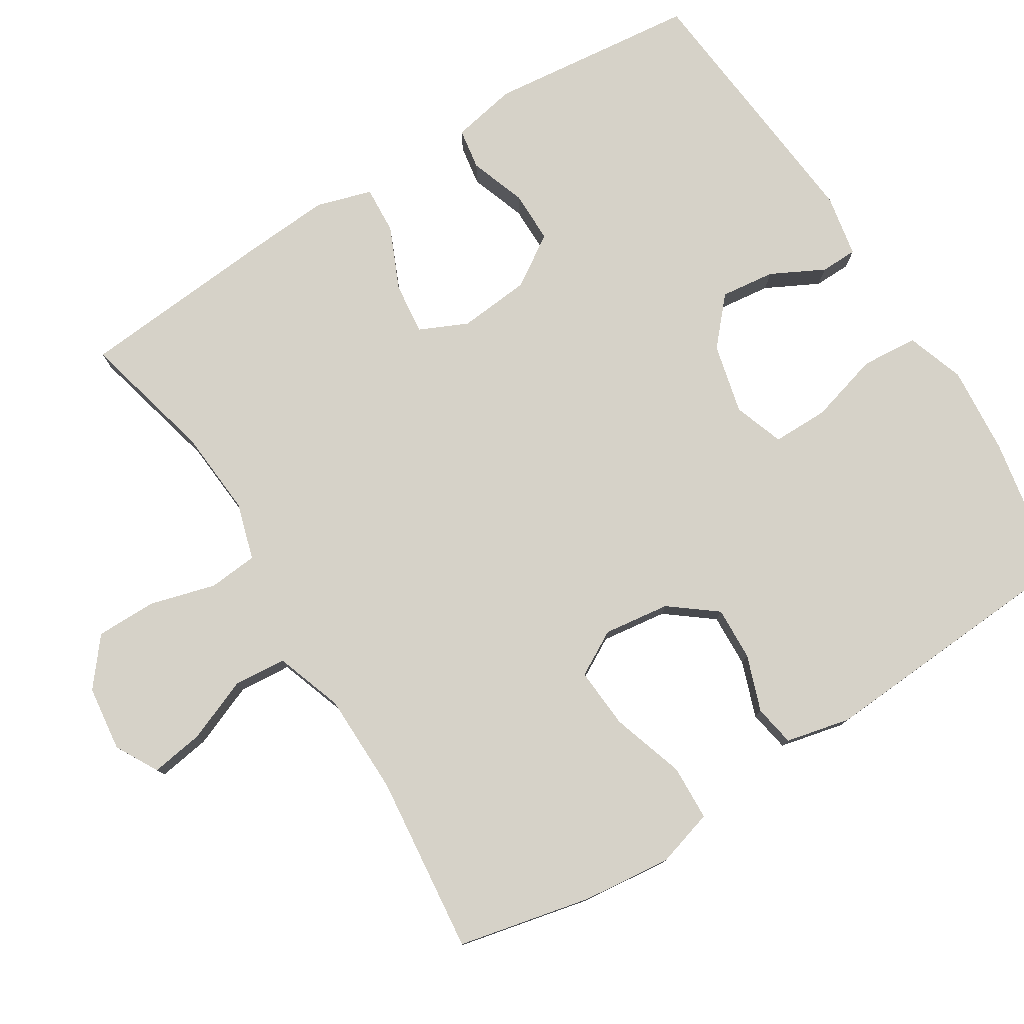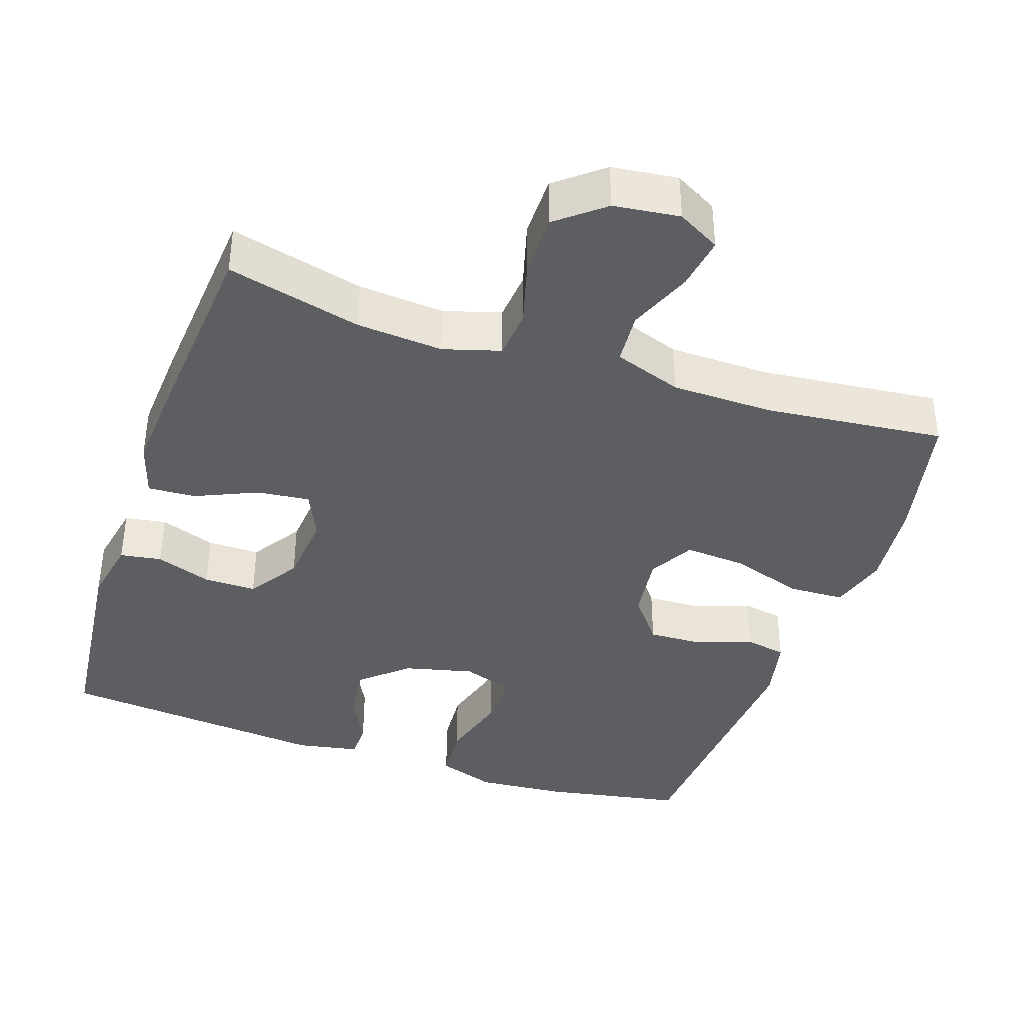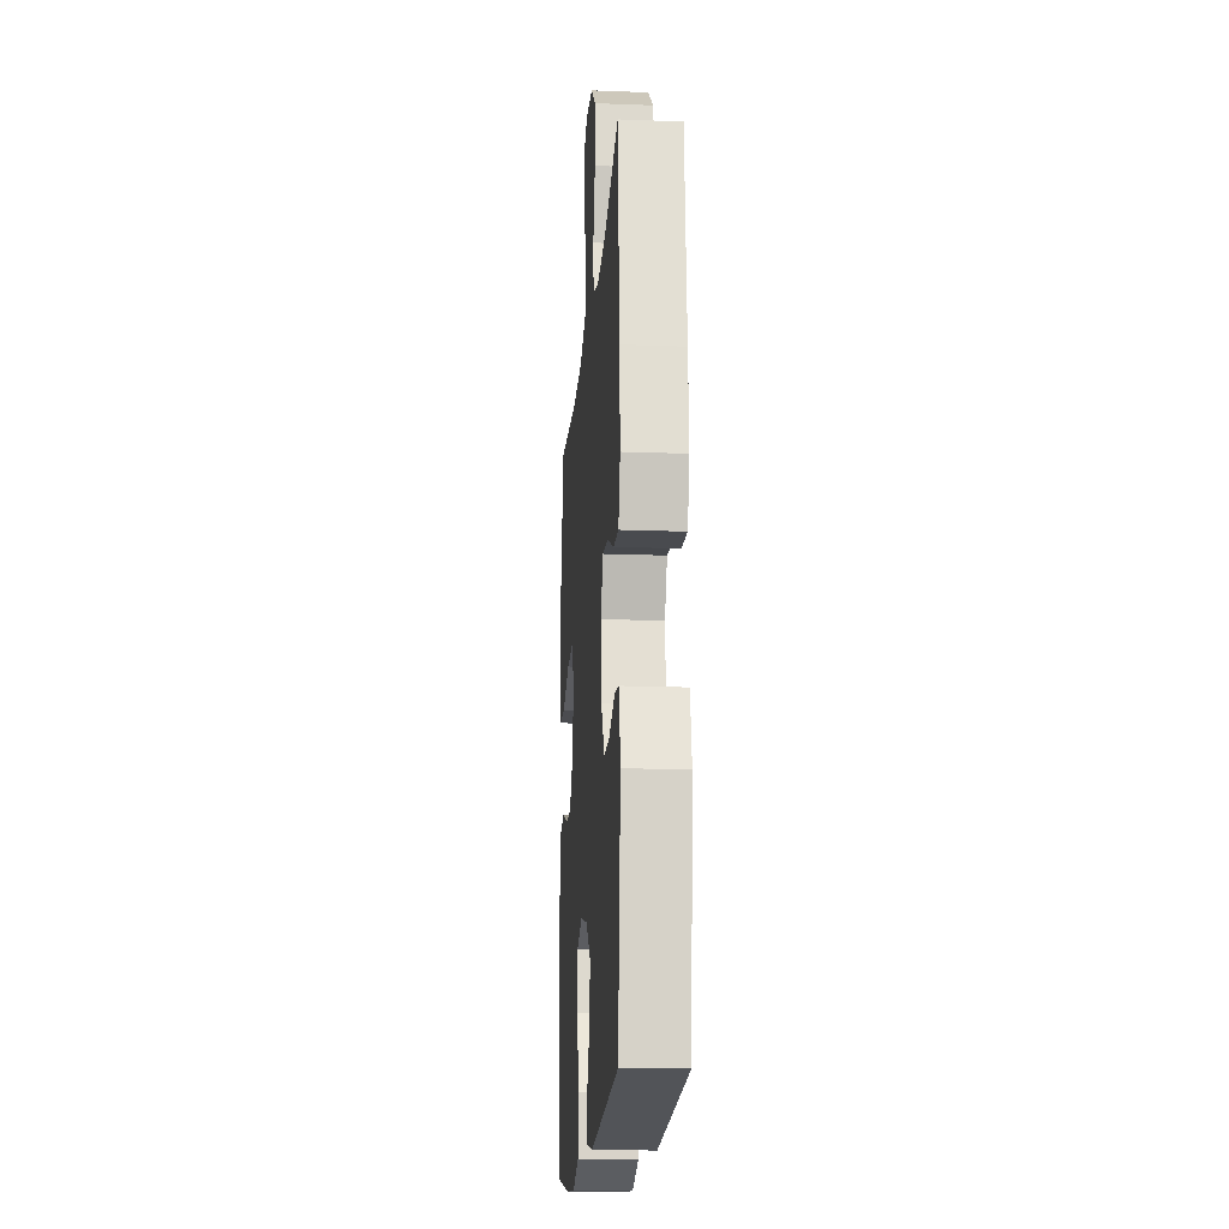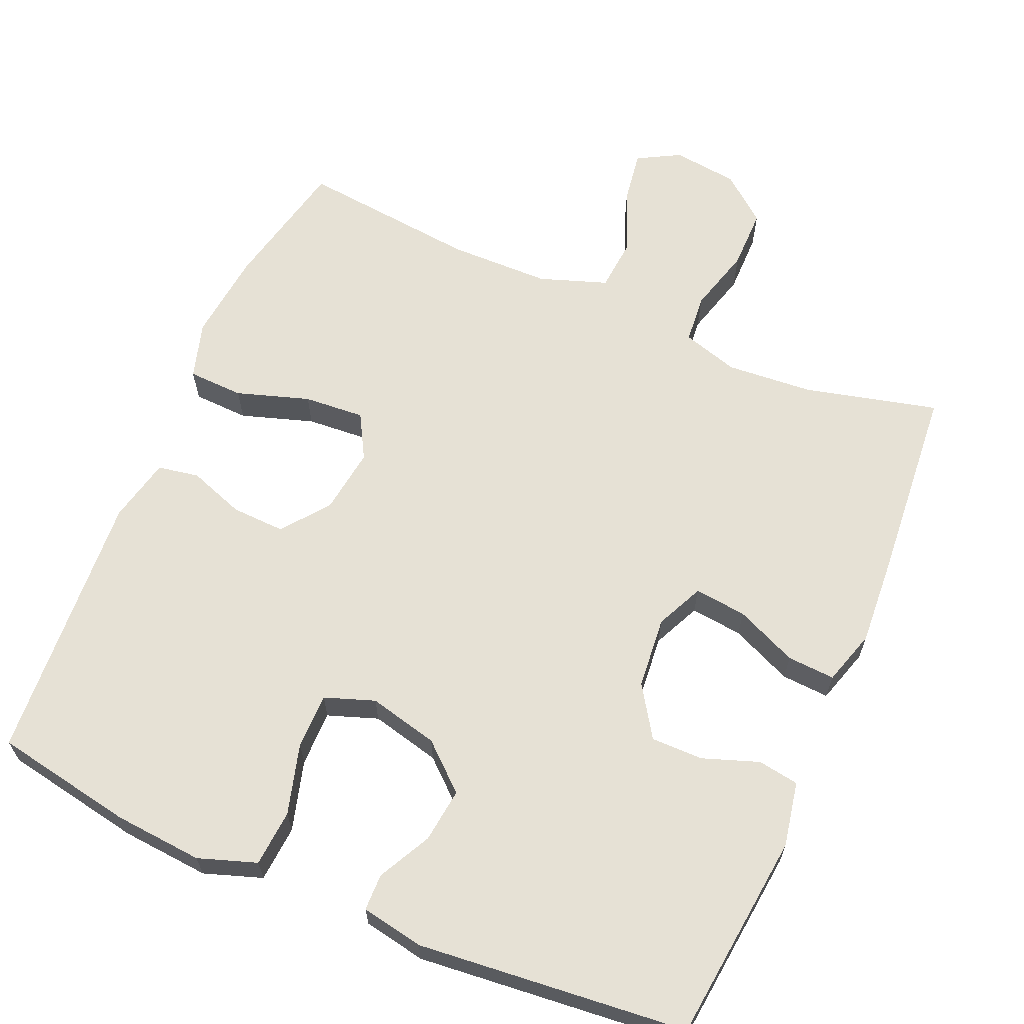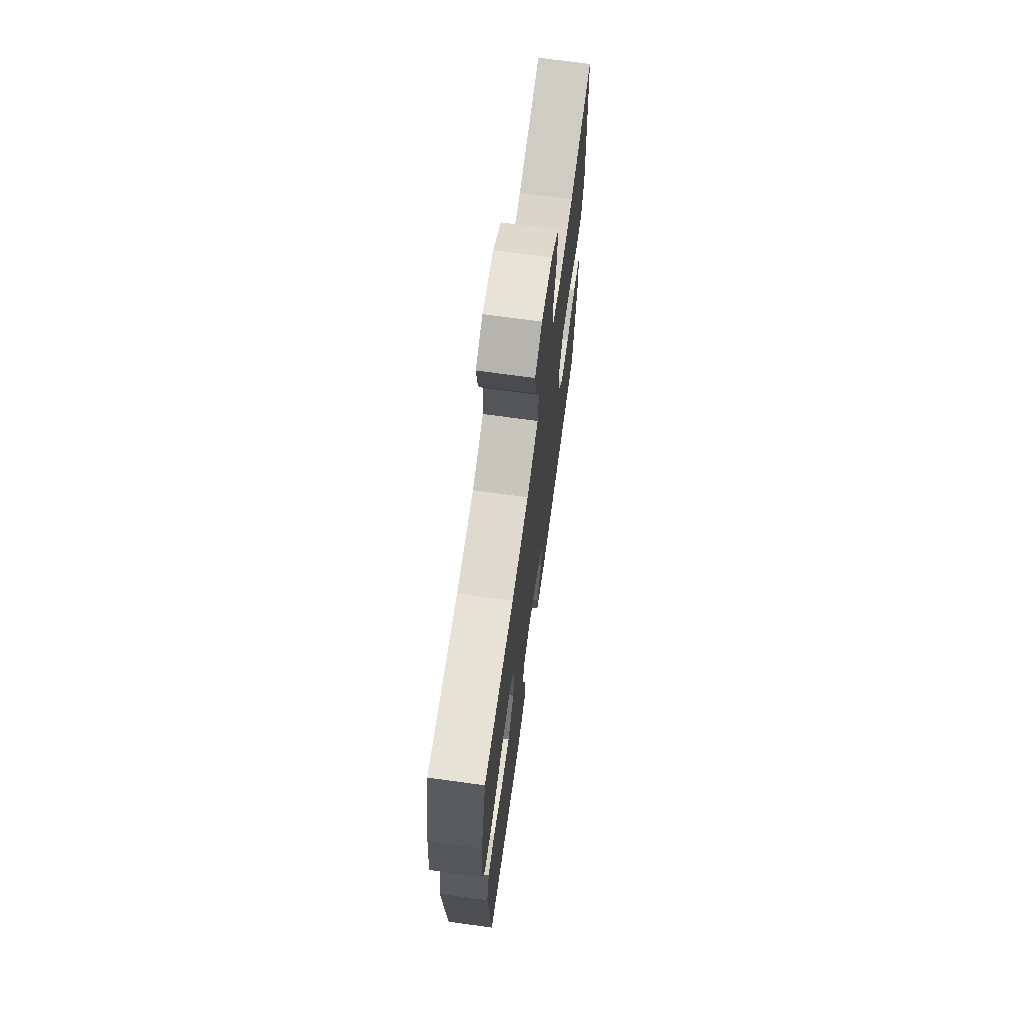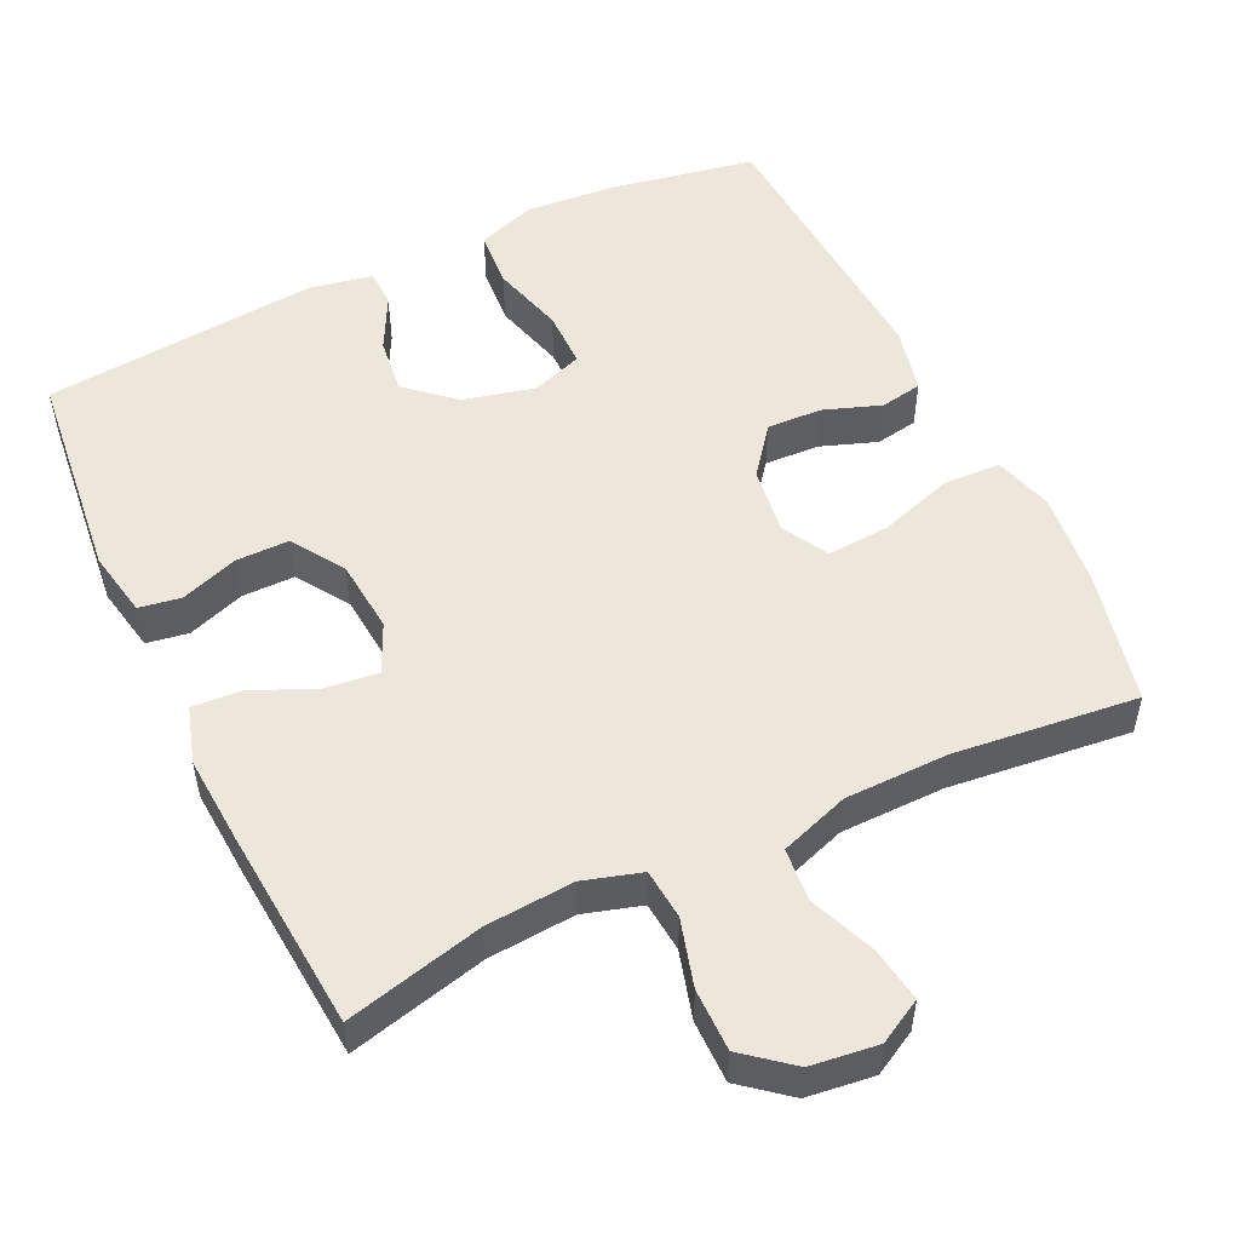
<metadata>
{"format":"obj","ext":"obj","renderer":"f3d","projection":"perspective","resolution":1024,"background":"white","views":[{"elev":78.4,"azim":58.0,"up":"+Y"},{"elev":-39.0,"azim":-18.8,"up":"+Y"},{"elev":-17.5,"azim":-94.3,"up":"+Z"},{"elev":64.1,"azim":-156.7,"up":"+Y"},{"elev":70.1,"azim":97.9,"up":"+Z"},{"elev":52.4,"azim":-25.4,"up":"+Y"}]}
</metadata>
<code>
v 0.5 0.07 0.5
v 0.54 0.07 0.319
v 0.553 0.07 0.197
v 0.53 0.07 0.119
v 0.454 0.07 0.116
v 0.355 0.07 0.148
v 0.272 0.07 0.154
v 0.238 0.07 0.093
v 0.25 0.07 0.003
v 0.299 0.07 -0.06
v 0.372 0.07 -0.057
v 0.448 0.07 -0.03
v 0.504 0.07 -0.04
v 0.524 0.07 -0.128
v 0.5 0.07 -0.5
v 0.31 0.07 -0.535
v 0.189 0.07 -0.545
v 0.11 0.07 -0.518
v 0.104 0.07 -0.441
v 0.131 0.07 -0.345
v 0.131 0.07 -0.269
v 0.063 0.07 -0.245
v -0.032 0.07 -0.268
v -0.094 0.07 -0.323
v -0.085 0.07 -0.397
v -0.048 0.07 -0.469
v -0.049 0.07 -0.519
v -0.134 0.07 -0.535
v -0.5 0.07 -0.5
v -0.531 0.07 -0.215
v -0.514 0.07 -0.127
v -0.458 0.07 -0.118
v -0.382 0.07 -0.145
v -0.311 0.07 -0.145
v -0.266 0.07 -0.076
v -0.257 0.07 0.022
v -0.287 0.07 0.087
v -0.358 0.07 0.079
v -0.442 0.07 0.042
v -0.507 0.07 0.038
v -0.53 0.07 0.113
v -0.522 0.07 0.233
v -0.5 0.07 0.5
v -0.318 0.07 0.455
v -0.201 0.07 0.446
v -0.124 0.07 0.469
v -0.118 0.07 0.536
v -0.143 0.07 0.625
v -0.143 0.07 0.708
v -0.08 0.07 0.759
v 0.009 0.07 0.77
v 0.067 0.07 0.738
v 0.056 0.07 0.666
v 0.021 0.07 0.579
v 0.027 0.07 0.508
v 0.119 0.07 0.476
v 0.257 0.07 0.474
v 0.5 0 0.5
v 0.54 0 0.319
v 0.553 0 0.197
v 0.53 0 0.119
v 0.454 0 0.116
v 0.355 0 0.148
v 0.272 0 0.154
v 0.238 0 0.093
v 0.25 0 0.003
v 0.299 0 -0.06
v 0.372 0 -0.057
v 0.448 0 -0.03
v 0.504 0 -0.04
v 0.524 0 -0.128
v 0.5 0 -0.5
v 0.31 0 -0.535
v 0.189 0 -0.545
v 0.11 0 -0.518
v 0.104 0 -0.441
v 0.131 0 -0.345
v 0.131 0 -0.269
v 0.063 0 -0.245
v -0.032 0 -0.268
v -0.094 0 -0.323
v -0.085 0 -0.397
v -0.048 0 -0.469
v -0.049 0 -0.519
v -0.134 0 -0.535
v -0.5 0 -0.5
v -0.531 0 -0.215
v -0.514 0 -0.127
v -0.458 0 -0.118
v -0.382 0 -0.145
v -0.311 0 -0.145
v -0.266 0 -0.076
v -0.257 0 0.022
v -0.287 0 0.087
v -0.358 0 0.079
v -0.442 0 0.042
v -0.507 0 0.038
v -0.53 0 0.113
v -0.522 0 0.233
v -0.5 0 0.5
v -0.318 0 0.455
v -0.201 0 0.446
v -0.124 0 0.469
v -0.118 0 0.536
v -0.143 0 0.625
v -0.143 0 0.708
v -0.08 0 0.759
v 0.009 0 0.77
v 0.067 0 0.738
v 0.056 0 0.666
v 0.021 0 0.579
v 0.027 0 0.508
v 0.119 0 0.476
v 0.257 0 0.474
f 51 52 53 54
f 49 50 51 54
f 47 48 49 54
f 46 47 54 55
f 45 46 55 56
f 41 42 43 44
f 41 44 45
f 38 39 40 41
f 37 38 41 45
f 36 37 45 56
f 30 31 32 33
f 30 33 34
f 29 30 34
f 28 29 34 35
f 25 26 27 28
f 24 25 28 35
f 17 18 19 20
f 17 20 21
f 16 17 21
f 15 16 21
f 14 15 21
f 11 12 13 14
f 10 11 14 21
f 9 10 21 22
f 3 4 5 6
f 3 6 7
f 57 1 2 3
f 57 3 7
f 56 57 7 8
f 23 24 35 36
f 22 23 36 56
f 8 9 22 56
f 111 110 109 108
f 111 108 107 106
f 111 106 105 104
f 112 111 104 103
f 113 112 103 102
f 101 100 99 98
f 102 101 98
f 98 97 96 95
f 102 98 95 94
f 113 102 94 93
f 90 89 88 87
f 91 90 87
f 91 87 86
f 92 91 86 85
f 85 84 83 82
f 92 85 82 81
f 77 76 75 74
f 78 77 74
f 78 74 73
f 78 73 72
f 78 72 71
f 71 70 69 68
f 78 71 68 67
f 79 78 67 66
f 63 62 61 60
f 64 63 60
f 60 59 58 114
f 64 60 114
f 65 64 114 113
f 93 92 81 80
f 113 93 80 79
f 113 79 66 65
f 1 58 59 2
f 2 59 60 3
f 3 60 61 4
f 4 61 62 5
f 5 62 63 6
f 6 63 64 7
f 7 64 65 8
f 8 65 66 9
f 9 66 67 10
f 10 67 68 11
f 11 68 69 12
f 12 69 70 13
f 13 70 71 14
f 14 71 72 15
f 15 72 73 16
f 16 73 74 17
f 17 74 75 18
f 18 75 76 19
f 19 76 77 20
f 20 77 78 21
f 21 78 79 22
f 22 79 80 23
f 23 80 81 24
f 24 81 82 25
f 25 82 83 26
f 26 83 84 27
f 27 84 85 28
f 28 85 86 29
f 29 86 87 30
f 30 87 88 31
f 31 88 89 32
f 32 89 90 33
f 33 90 91 34
f 34 91 92 35
f 35 92 93 36
f 36 93 94 37
f 37 94 95 38
f 38 95 96 39
f 39 96 97 40
f 40 97 98 41
f 41 98 99 42
f 42 99 100 43
f 43 100 101 44
f 44 101 102 45
f 45 102 103 46
f 46 103 104 47
f 47 104 105 48
f 48 105 106 49
f 49 106 107 50
f 50 107 108 51
f 51 108 109 52
f 52 109 110 53
f 53 110 111 54
f 54 111 112 55
f 55 112 113 56
f 56 113 114 57
f 57 114 58 1

</code>
